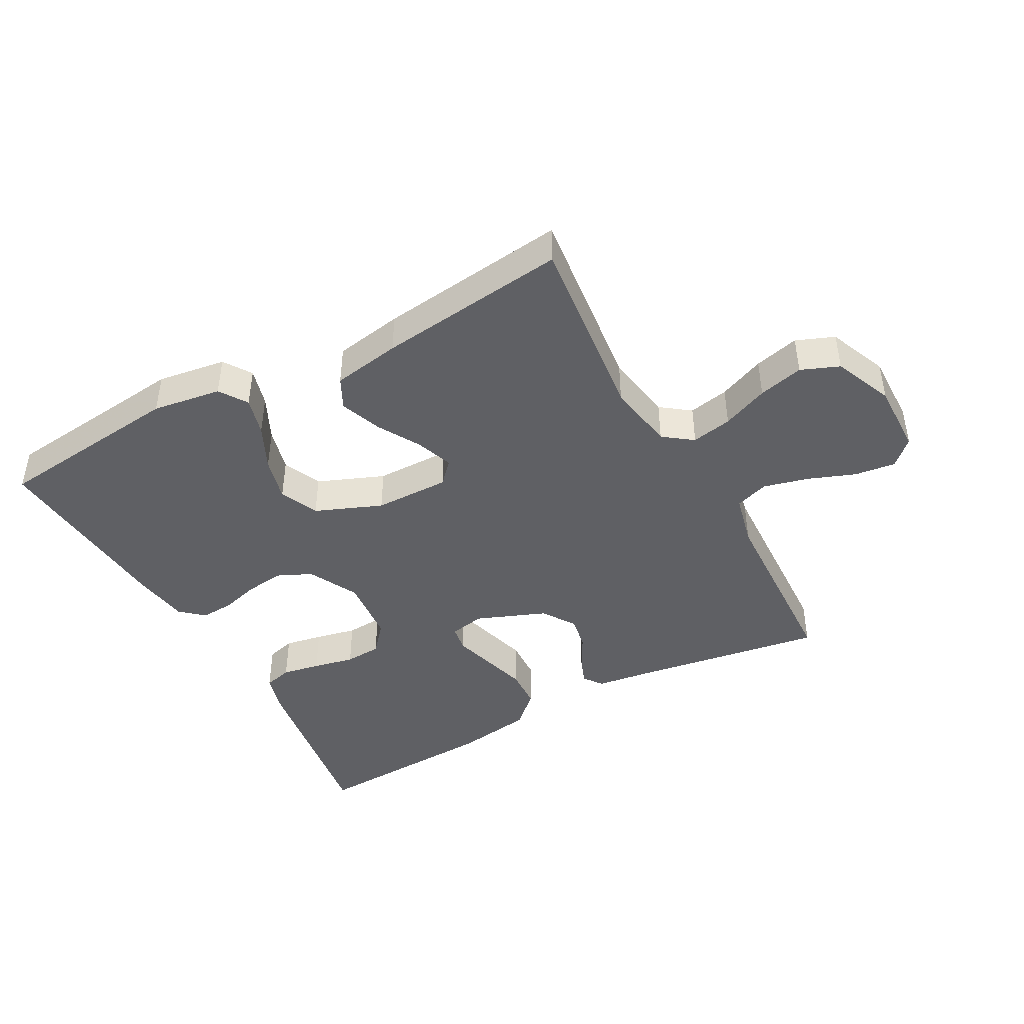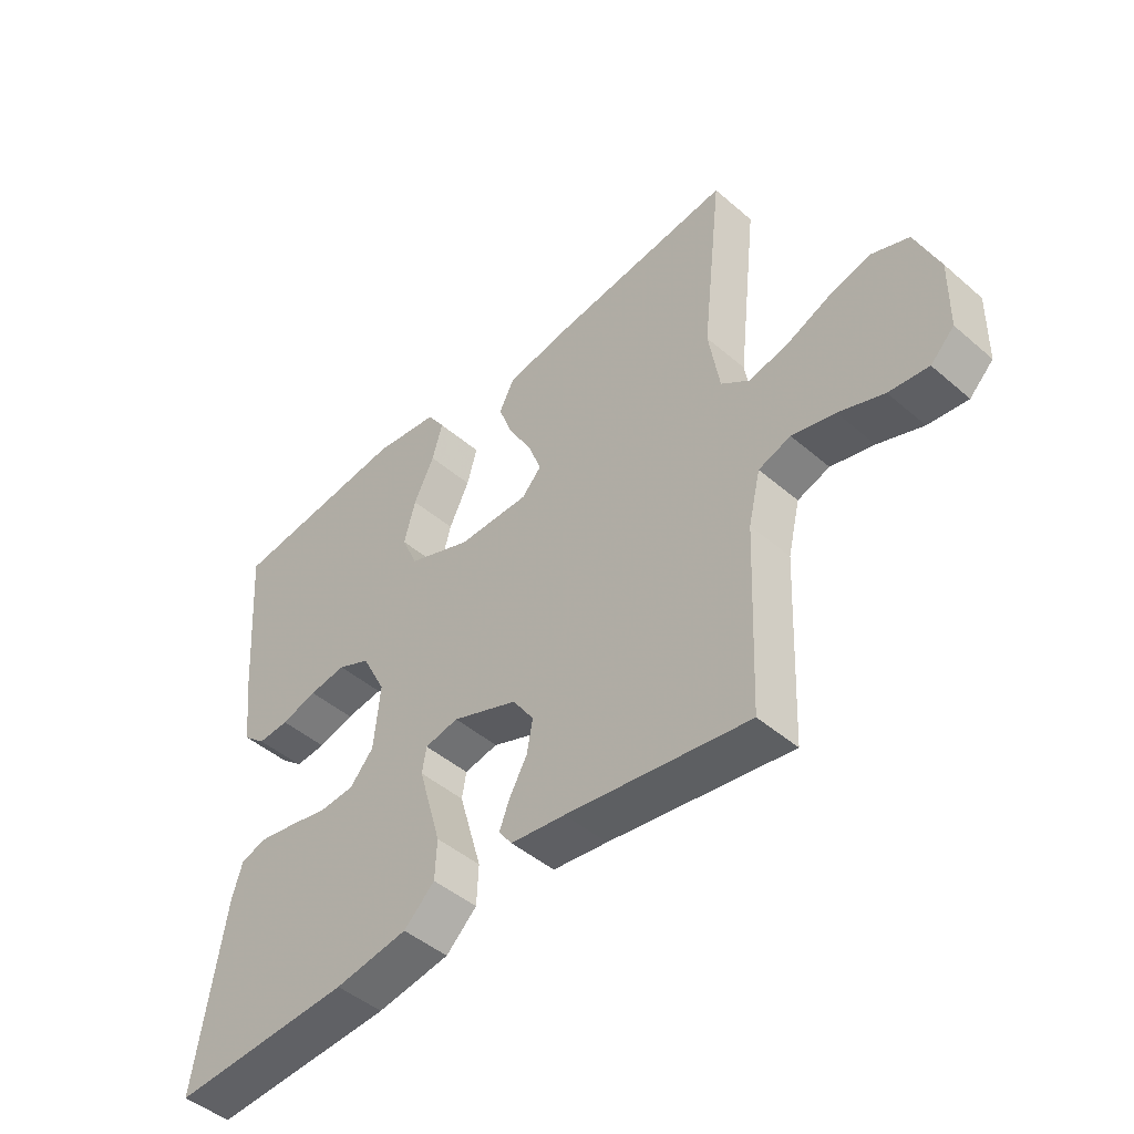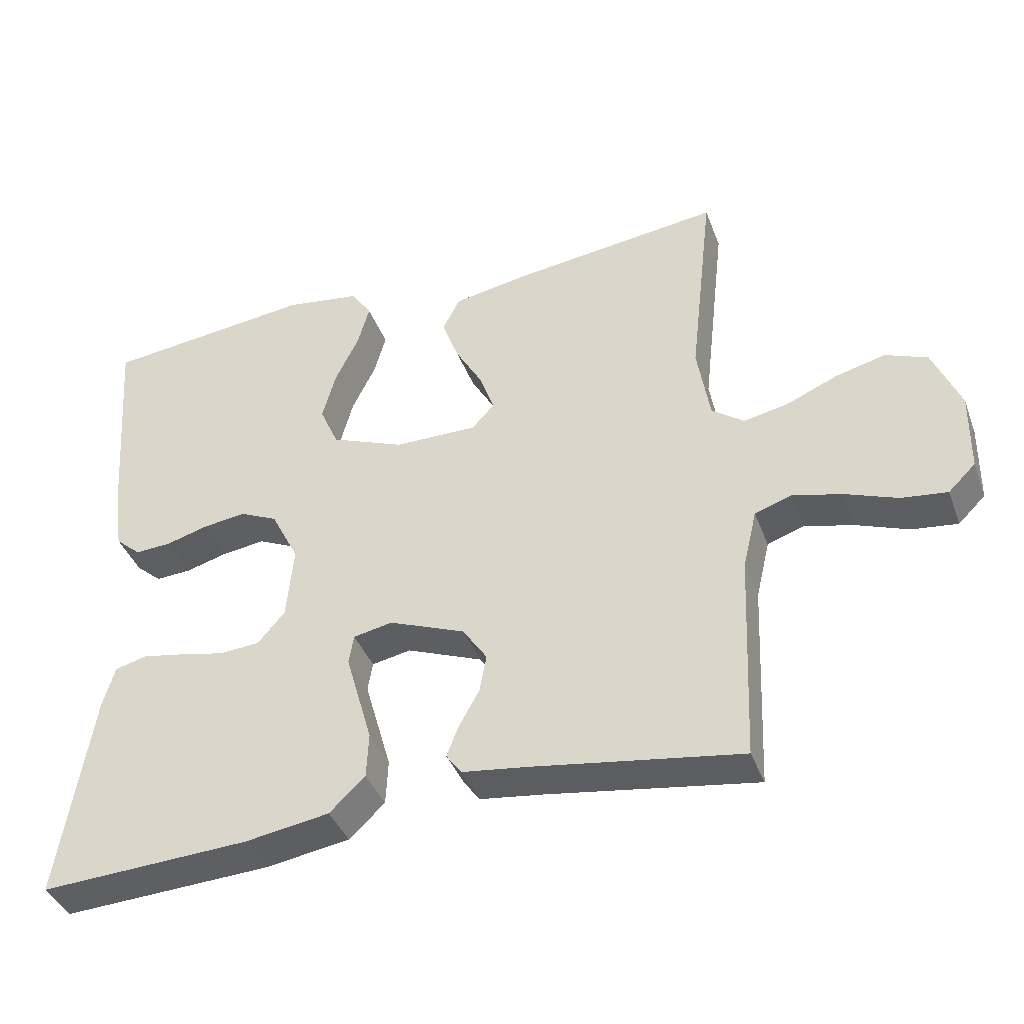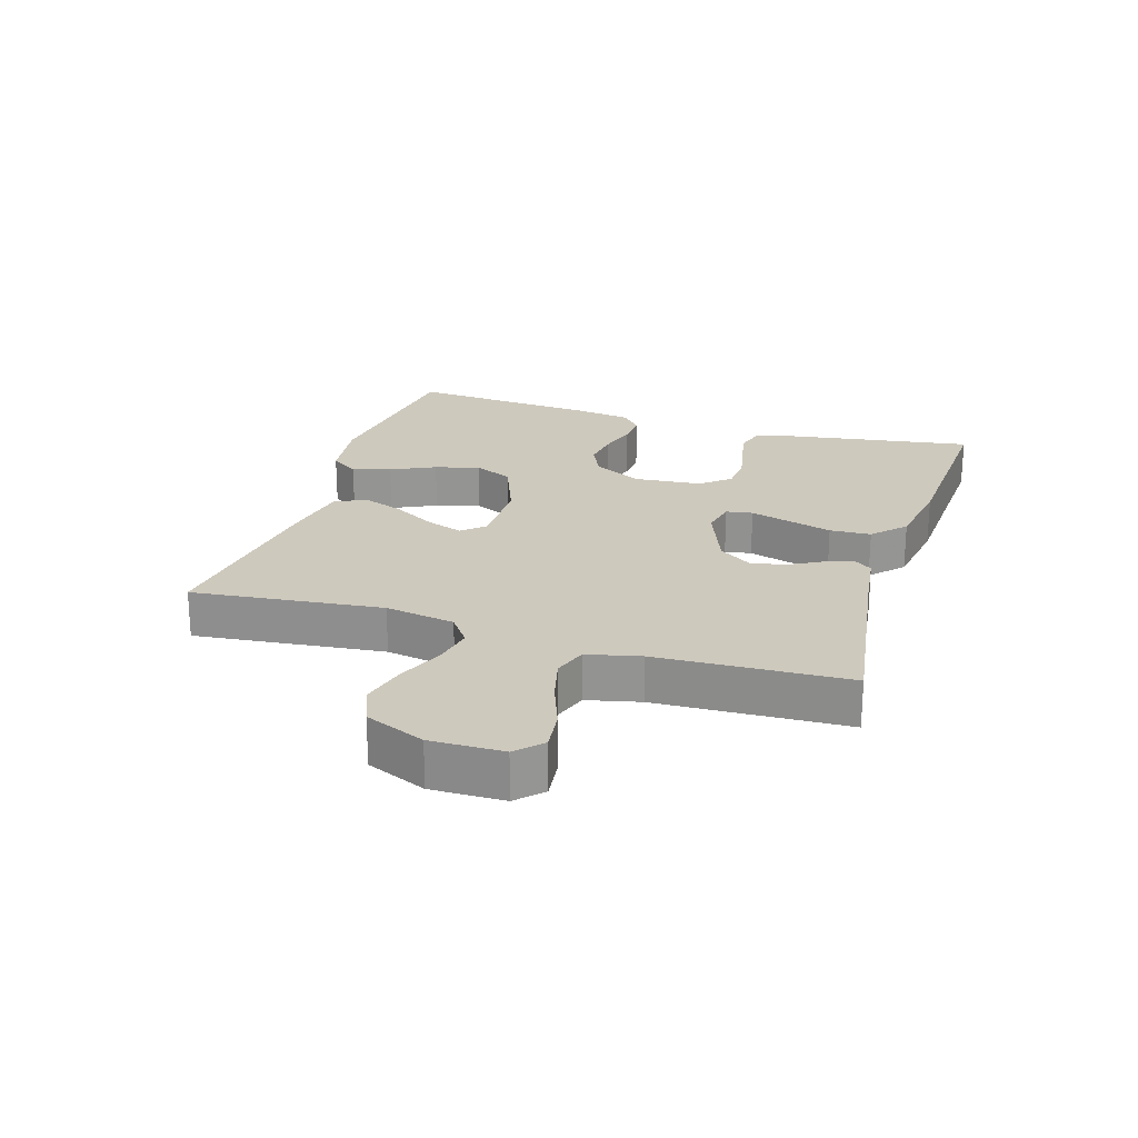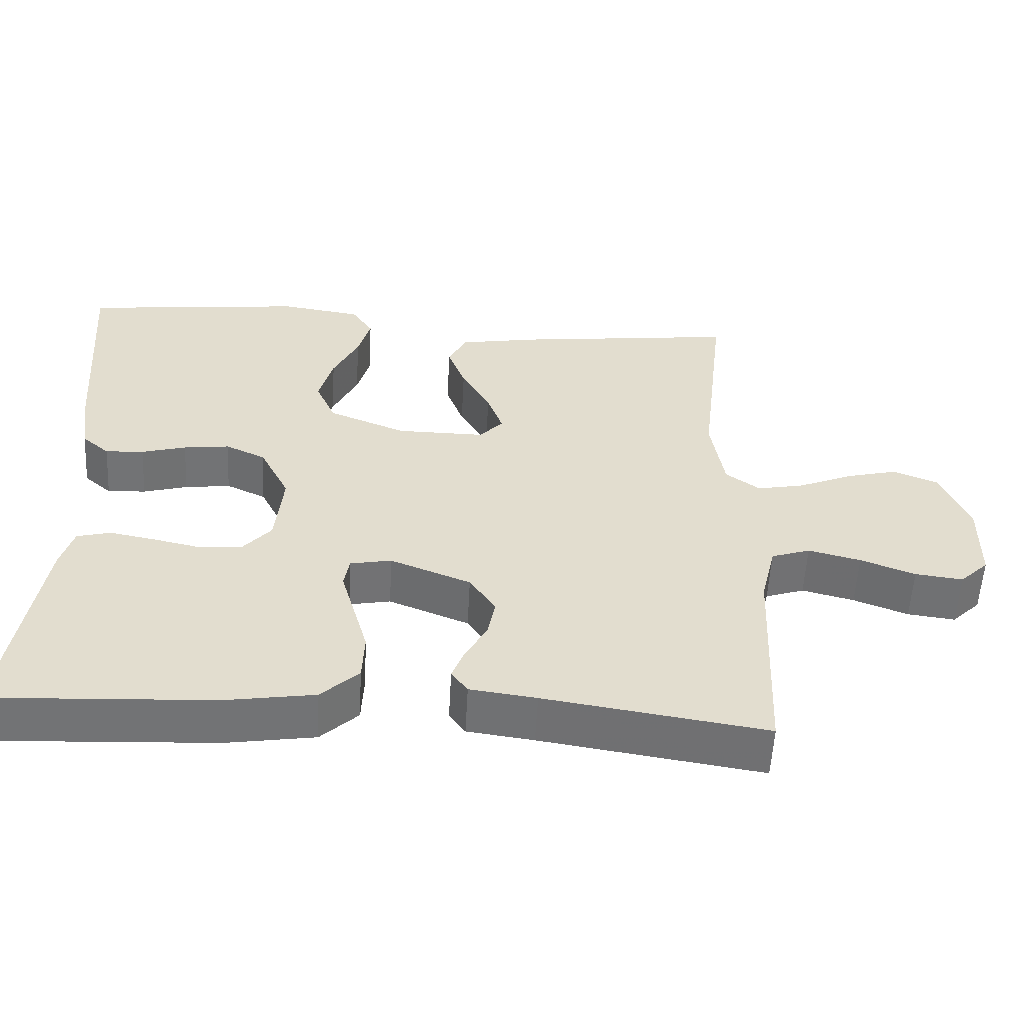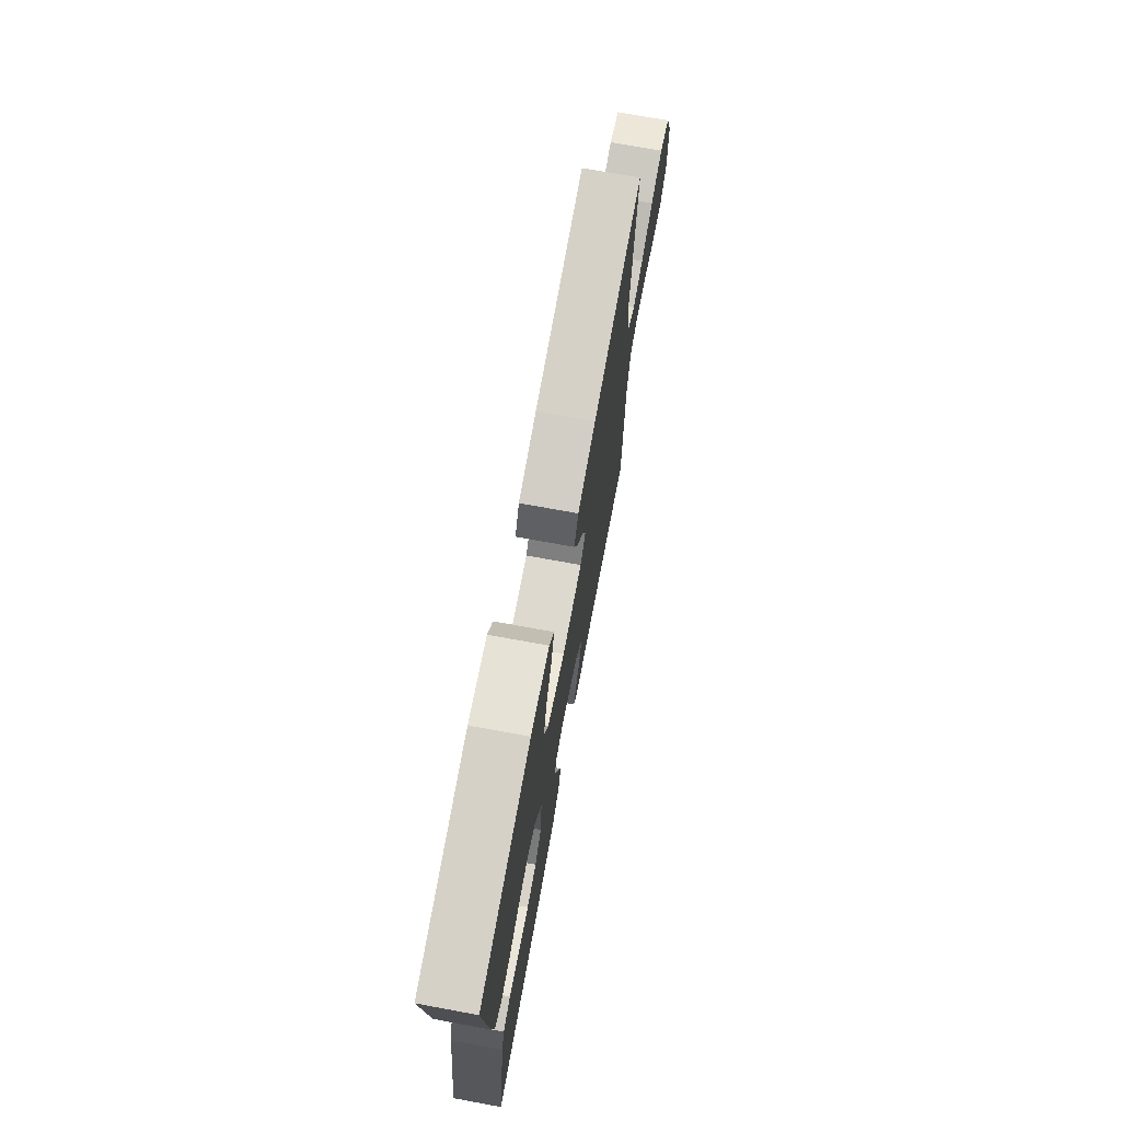
<metadata>
{"format":"obj","ext":"obj","renderer":"f3d","projection":"perspective","resolution":1024,"background":"white","views":[{"elev":-43.5,"azim":28.6,"up":"+Y"},{"elev":-46.7,"azim":45.7,"up":"+Z"},{"elev":-39.9,"azim":19.6,"up":"+Z"},{"elev":22.7,"azim":107.4,"up":"+Y"},{"elev":-55.8,"azim":-3.1,"up":"+Z"},{"elev":72.0,"azim":-79.6,"up":"+Z"}]}
</metadata>
<code>
v 0.5 0.07 0.5
v 0.466 0.07 0.2
v 0.484 0.07 0.09
v 0.53 0.07 0.056
v 0.594 0.07 0.069
v 0.667 0.07 0.1
v 0.738 0.07 0.118
v 0.798 0.07 0.094
v 0.837 0.07 0
v 0.835 0.07 -0.114
v 0.796 0.07 -0.152
v 0.731 0.07 -0.144
v 0.657 0.07 -0.116
v 0.586 0.07 -0.098
v 0.533 0.07 -0.116
v 0.513 0.07 -0.2
v 0.5 0.07 -0.5
v 0.2 0.07 -0.454
v 0.11 0.07 -0.442
v 0.088 0.07 -0.412
v 0.105 0.07 -0.368
v 0.134 0.07 -0.316
v 0.144 0.07 -0.262
v 0.109 0.07 -0.21
v 0 0.07 -0.167
v -0.056 0.07 -0.178
v -0.063 0.07 -0.22
v -0.045 0.07 -0.283
v -0.025 0.07 -0.353
v -0.028 0.07 -0.418
v -0.079 0.07 -0.466
v -0.2 0.07 -0.485
v -0.5 0.07 -0.5
v -0.453 0.07 -0.2
v -0.436 0.07 -0.142
v -0.391 0.07 -0.13
v -0.331 0.07 -0.141
v -0.266 0.07 -0.155
v -0.208 0.07 -0.151
v -0.169 0.07 -0.106
v -0.159 0.07 0
v -0.199 0.07 0.079
v -0.253 0.07 0.104
v -0.315 0.07 0.096
v -0.375 0.07 0.079
v -0.427 0.07 0.076
v -0.464 0.07 0.108
v -0.477 0.07 0.2
v -0.5 0.07 0.5
v -0.2 0.07 0.534
v -0.091 0.07 0.518
v -0.062 0.07 0.474
v -0.079 0.07 0.413
v -0.113 0.07 0.343
v -0.132 0.07 0.272
v -0.105 0.07 0.211
v 0 0.07 0.169
v 0.119 0.07 0.168
v 0.151 0.07 0.203
v 0.13 0.07 0.262
v 0.091 0.07 0.33
v 0.067 0.07 0.395
v 0.092 0.07 0.444
v 0.2 0.07 0.463
v 0.5 0 0.5
v 0.466 0 0.2
v 0.484 0 0.09
v 0.53 0 0.056
v 0.594 0 0.069
v 0.667 0 0.1
v 0.738 0 0.118
v 0.798 0 0.094
v 0.837 0 0
v 0.835 0 -0.114
v 0.796 0 -0.152
v 0.731 0 -0.144
v 0.657 0 -0.116
v 0.586 0 -0.098
v 0.533 0 -0.116
v 0.513 0 -0.2
v 0.5 0 -0.5
v 0.2 0 -0.454
v 0.11 0 -0.442
v 0.088 0 -0.412
v 0.105 0 -0.368
v 0.134 0 -0.316
v 0.144 0 -0.262
v 0.109 0 -0.21
v 0 0 -0.167
v -0.056 0 -0.178
v -0.063 0 -0.22
v -0.045 0 -0.283
v -0.025 0 -0.353
v -0.028 0 -0.418
v -0.079 0 -0.466
v -0.2 0 -0.485
v -0.5 0 -0.5
v -0.453 0 -0.2
v -0.436 0 -0.142
v -0.391 0 -0.13
v -0.331 0 -0.141
v -0.266 0 -0.155
v -0.208 0 -0.151
v -0.169 0 -0.106
v -0.159 0 0
v -0.199 0 0.079
v -0.253 0 0.104
v -0.315 0 0.096
v -0.375 0 0.079
v -0.427 0 0.076
v -0.464 0 0.108
v -0.477 0 0.2
v -0.5 0 0.5
v -0.2 0 0.534
v -0.091 0 0.518
v -0.062 0 0.474
v -0.079 0 0.413
v -0.113 0 0.343
v -0.132 0 0.272
v -0.105 0 0.211
v 0 0 0.169
v 0.119 0 0.168
v 0.151 0 0.203
v 0.13 0 0.262
v 0.091 0 0.33
v 0.067 0 0.395
v 0.092 0 0.444
v 0.2 0 0.463
f 63 64 1 2
f 60 61 62 63
f 59 60 63 2
f 58 59 2 3
f 57 58 3 4
f 51 52 53 54
f 51 54 55
f 50 51 55
f 49 50 55
f 48 49 55 56
f 44 45 46 47
f 43 44 47 48
f 35 36 37 38
f 33 34 35 38
f 33 38 39
f 32 33 39 40
f 28 29 30 31
f 27 28 31 32
f 26 27 32 40
f 19 20 21 22
f 18 19 22
f 16 17 18 22
f 15 16 22 23
f 10 11 12 13
f 10 13 14
f 9 10 14
f 8 9 14 15
f 5 6 7 8
f 4 5 8 15
f 43 48 56 57
f 42 43 57 4
f 41 42 4 15
f 25 26 40 41
f 24 25 41 15
f 15 23 24
f 66 65 128 127
f 127 126 125 124
f 66 127 124 123
f 67 66 123 122
f 68 67 122 121
f 118 117 116 115
f 119 118 115
f 119 115 114
f 119 114 113
f 120 119 113 112
f 111 110 109 108
f 112 111 108 107
f 102 101 100 99
f 102 99 98 97
f 103 102 97
f 104 103 97 96
f 95 94 93 92
f 96 95 92 91
f 104 96 91 90
f 86 85 84 83
f 86 83 82
f 86 82 81 80
f 87 86 80 79
f 77 76 75 74
f 78 77 74
f 78 74 73
f 79 78 73 72
f 72 71 70 69
f 79 72 69 68
f 121 120 112 107
f 68 121 107 106
f 79 68 106 105
f 105 104 90 89
f 79 105 89 88
f 88 87 79
f 1 65 66 2
f 2 66 67 3
f 3 67 68 4
f 4 68 69 5
f 5 69 70 6
f 6 70 71 7
f 7 71 72 8
f 8 72 73 9
f 9 73 74 10
f 10 74 75 11
f 11 75 76 12
f 12 76 77 13
f 13 77 78 14
f 14 78 79 15
f 15 79 80 16
f 16 80 81 17
f 17 81 82 18
f 18 82 83 19
f 19 83 84 20
f 20 84 85 21
f 21 85 86 22
f 22 86 87 23
f 23 87 88 24
f 24 88 89 25
f 25 89 90 26
f 26 90 91 27
f 27 91 92 28
f 28 92 93 29
f 29 93 94 30
f 30 94 95 31
f 31 95 96 32
f 32 96 97 33
f 33 97 98 34
f 34 98 99 35
f 35 99 100 36
f 36 100 101 37
f 37 101 102 38
f 38 102 103 39
f 39 103 104 40
f 40 104 105 41
f 41 105 106 42
f 42 106 107 43
f 43 107 108 44
f 44 108 109 45
f 45 109 110 46
f 46 110 111 47
f 47 111 112 48
f 48 112 113 49
f 49 113 114 50
f 50 114 115 51
f 51 115 116 52
f 52 116 117 53
f 53 117 118 54
f 54 118 119 55
f 55 119 120 56
f 56 120 121 57
f 57 121 122 58
f 58 122 123 59
f 59 123 124 60
f 60 124 125 61
f 61 125 126 62
f 62 126 127 63
f 63 127 128 64
f 64 128 65 1

</code>
